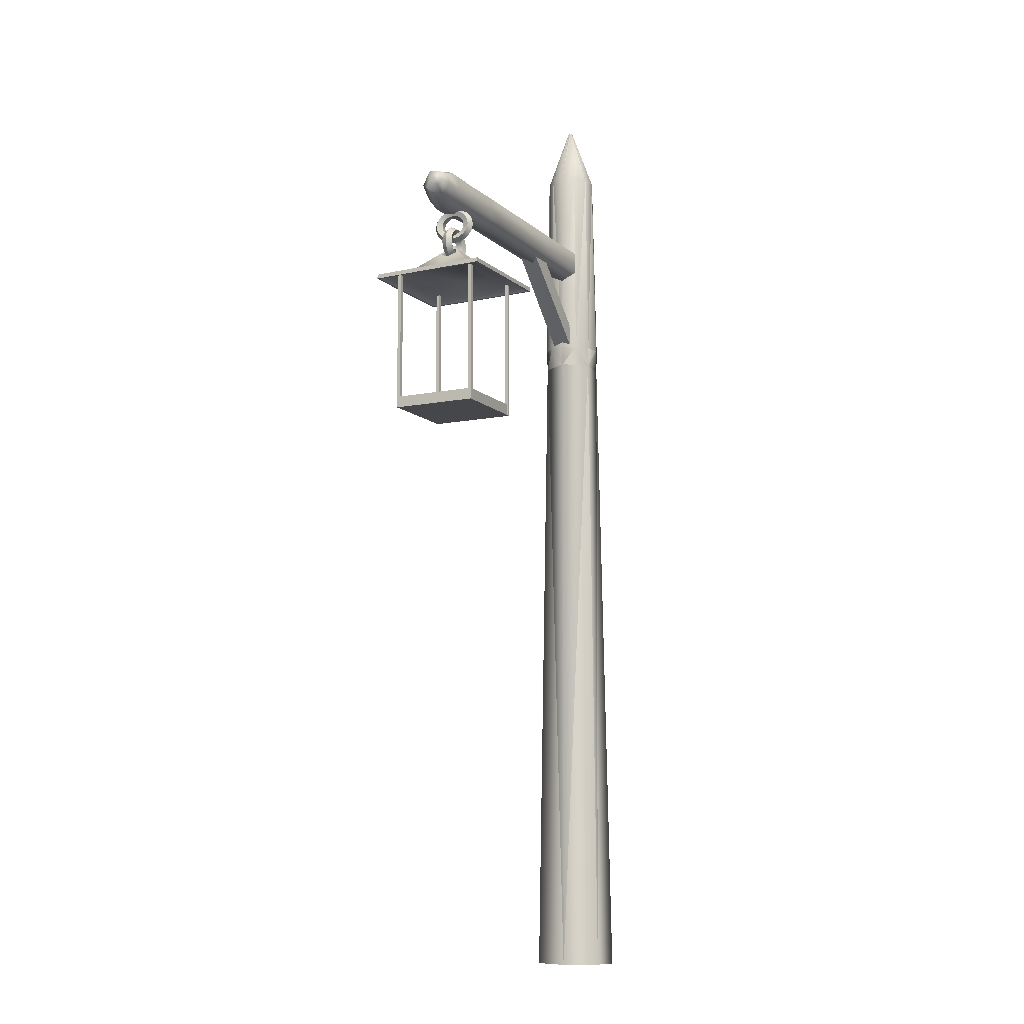
<metadata>
{"format":"obj","ext":"obj","renderer":"f3d","projection":"perspective","resolution":1024,"background":"white","views":[{"elev":-10.3,"azim":116.8,"up":"+Y"}]}
</metadata>
<code>
o MESH_lantern1
v 1.543 4.181 0.03472
v 1.522 4.169 0.03643
v 1.52 4.169 0.01794
v 1.542 4.181 0.01623
v 1.568 4.186 0.01429
v 1.569 4.186 0.03278
v 1.501 4.128 0.01979
v 1.506 4.15 0.0192
v 1.508 4.15 0.03769
v 1.503 4.128 0.03828
v 1.617 4.088 0.01259
v 1.595 4.076 0.01397
v 1.596 4.076 0.03247
v 1.618 4.088 0.03109
v 1.569 4.071 0.0155
v 1.57 4.071 0.034
v 1.632 4.106 0.02988
v 1.637 4.128 0.02906
v 1.636 4.129 0.01056
v 1.631 4.107 0.01138
v 1.528 4.206 -0.01277
v 1.565 4.213 -0.01562
v 1.566 4.186 -0.004194
v 1.541 4.181 -0.002257
v 1.519 4.169 -0.000548
v 1.496 4.188 -0.01031
v 1.475 4.161 -0.008635
v 1.505 4.15 0.000703
v 1.5 4.129 0.001294
v 1.468 4.129 -0.00799
v 1.497 4.069 -0.01018
v 1.476 4.097 -0.008614
v 1.506 4.107 0.001023
v 1.521 4.088 7.3e-05
v 1.567 4.045 -0.01478
v 1.53 4.051 -0.01237
v 1.542 4.076 -0.001371
v 1.568 4.071 -0.003009
v 1.614 4.169 -0.007604
v 1.592 4.181 -0.006131
v 1.603 4.206 -0.01847
v 1.635 4.188 -0.0207
v 1.634 4.129 -0.007931
v 1.628 4.151 -0.008148
v 1.657 4.161 -0.02167
v 1.665 4.129 -0.02157
v 1.629 4.107 -0.007117
v 1.658 4.097 -0.0206
v 1.637 4.069 -0.019
v 1.615 4.088 -0.005916
v 1.594 4.076 -0.004535
v 1.605 4.052 -0.01702
v 1.608 4.206 0.04136
v 1.57 4.213 0.04421
v 1.595 4.181 0.03084
v 1.617 4.169 0.02937
v 1.64 4.188 0.03913
v 1.661 4.161 0.03817
v 1.631 4.15 0.02883
v 1.669 4.128 0.03828
v 1.641 4.069 0.04088
v 1.662 4.096 0.03927
v 1.571 4.044 0.0451
v 1.609 4.051 0.04285
v 1.532 4.206 0.04706
v 1.5 4.188 0.04952
v 1.479 4.161 0.05121
v 1.472 4.128 0.05186
v 1.508 4.106 0.03802
v 1.48 4.096 0.05125
v 1.501 4.069 0.04969
v 1.523 4.088 0.03708
v 1.545 4.075 0.03564
v 1.533 4.051 0.04751
v 1.507 4.107 0.01952
v 1.522 4.088 0.01858
v 1.544 4.076 0.01713
v 1.615 4.169 0.01088
v 1.63 4.15 0.01034
v 1.593 4.181 0.01236
v 1.613 4.221 0.01088
v 1.651 4.2 0.008189
v 1.568 4.229 0.01429
v 1.677 4.167 0.006962
v 1.687 4.129 0.00699
v 1.678 4.09 0.008068
v 1.653 4.057 0.009918
v 1.614 4.036 0.01226
v 1.569 4.028 0.01496
v 1.522 4.221 0.01771
v 1.484 4.2 0.02064
v 1.45 4.128 0.02326
v 1.459 4.167 0.02258
v 1.46 4.09 0.02243
v 1.485 4.057 0.02049
v 1.524 4.036 0.01785
v 1.588 4.293 0.04011
v 1.59 4.281 0.06187
v 1.571 4.281 0.06326
v 1.57 4.293 0.04151
v 1.568 4.298 0.01591
v 1.586 4.298 0.01452
v 1.573 4.24 0.08222
v 1.573 4.262 0.07731
v 1.591 4.262 0.07598
v 1.592 4.24 0.08095
v 1.566 4.2 -0.03311
v 1.567 4.188 -0.01135
v 1.586 4.187 -0.0125
v 1.584 4.2 -0.03426
v 1.569 4.183 0.01426
v 1.587 4.183 0.01312
v 1.583 4.218 -0.04835
v 1.582 4.24 -0.05329
v 1.564 4.24 -0.05202
v 1.565 4.218 -0.04714
v 1.541 4.318 0.05586
v 1.538 4.324 0.01818
v 1.549 4.298 0.01731
v 1.551 4.293 0.04291
v 1.553 4.281 0.06464
v 1.543 4.3 0.0879
v 1.545 4.272 0.1087
v 1.554 4.262 0.07865
v 1.555 4.24 0.08349
v 1.545 4.24 0.116
v 1.543 4.181 0.08614
v 1.545 4.208 0.1077
v 1.554 4.218 0.07772
v 1.553 4.2 0.06301
v 1.539 4.157 0.0161
v 1.541 4.163 0.05381
v 1.552 4.188 0.04102
v 1.55 4.183 0.0154
v 1.546 4.281 -0.03025
v 1.547 4.293 -0.008279
v 1.535 4.318 -0.0195
v 1.533 4.3 -0.0518
v 1.545 4.24 -0.05075
v 1.545 4.262 -0.04496
v 1.532 4.273 -0.07332
v 1.532 4.241 -0.08166
v 1.546 4.219 -0.04593
v 1.533 4.209 -0.07439
v 1.534 4.181 -0.05366
v 1.547 4.2 -0.03195
v 1.549 4.188 -0.01021
v 1.536 4.163 -0.02162
v 1.595 4.318 -0.02403
v 1.598 4.324 0.01365
v 1.584 4.293 -0.01108
v 1.583 4.281 -0.03301
v 1.592 4.3 -0.05627
v 1.591 4.272 -0.07764
v 1.582 4.262 -0.04763
v 1.592 4.24 -0.08577
v 1.594 4.181 -0.05742
v 1.593 4.208 -0.0783
v 1.598 4.156 0.0124
v 1.596 4.163 -0.02532
v 1.6 4.318 0.05133
v 1.603 4.3 0.08342
v 1.605 4.272 0.1043
v 1.605 4.24 0.1119
v 1.591 4.218 0.07531
v 1.605 4.208 0.1038
v 1.603 4.18 0.08239
v 1.59 4.199 0.06069
v 1.589 4.187 0.03874
v 1.601 4.162 0.05011
v 1.573 4.218 0.07651
v 1.572 4.2 0.06185
v 1.57 4.187 0.03988
v 1.564 4.281 -0.03163
v 1.564 4.262 -0.04629
v 1.566 4.293 -0.009678
v 1.564 4.333 -0.02924
v 1.562 4.311 -0.06788
v 1.568 4.341 0.01591
v 1.56 4.279 -0.09352
v 1.56 4.24 -0.1033
v 1.561 4.202 -0.0944
v 1.563 4.169 -0.0694
v 1.566 4.148 -0.03095
v 1.568 4.14 0.01424
v 1.571 4.333 0.06106
v 1.574 4.311 0.09951
v 1.577 4.24 0.1335
v 1.576 4.279 0.1245
v 1.576 4.202 0.1238
v 1.574 4.169 0.09811
v 1.571 4.148 0.05943
v 1.334 3.137 -0.2226
v 1.804 3.137 -0.2226
v 1.804 3.137 0.2474
v 1.334 3.137 0.2474
v 1.334 3.198 -0.2226
v 1.334 3.198 0.2474
v 1.804 3.198 0.2474
v 1.804 3.198 -0.2226
v 1.545 4.096 -0.01744
v 1.572 4.122 0.01093
v 1.598 4.097 -0.01576
v 1.757 3.939 0.2072
v 1.624 4.07 0.06633
v 1.518 4.069 0.06595
v 1.382 3.939 0.2028
v 1.759 3.939 0.00993
v 1.663 4.032 0.009408
v 1.644 4.051 0.05591
v 1.499 4.051 0.05622
v 1.533 4.084 -0.01814
v 1.533 4.084 0.03686
v 1.384 3.939 0.00993
v 1.479 4.031 0.01206
v 1.499 4.05 -0.0344
v 1.387 3.939 -0.1875
v 1.642 4.054 -0.03448
v 1.762 3.939 -0.1831
v 1.609 4.085 0.04021
v 1.609 4.086 -0.01569
v 1.572 4.03 0.04332
v 1.569 4.009 0.006764
v 1.567 4.031 -0.02908
v 1.568 4.066 -0.01455
v 1.571 4.065 0.03022
v 1.6 4.094 0.04111
v 1.544 4.095 0.03891
v 1.624 4.071 -0.04238
v 1.521 4.072 -0.04344
v 1.844 3.913 0.00993
v 1.844 3.916 -0.2605
v 1.3 3.91 0.2793
v 1.838 3.91 0.2856
v 1.3 3.913 0.00993
v 1.306 3.916 -0.2668
v 1.253 3.887 -0.3193
v 1.265 3.887 -0.3062
v 1.259 3.884 0.00993
v 1.247 3.884 0.00993
v 1.259 3.881 0.3183
v 1.247 3.881 0.3309
v 1.898 3.887 -0.3102
v 1.886 3.887 -0.2974
v 1.897 3.884 0.00993
v 1.884 3.884 0.00993
v 1.812 3.908 0.2528
v 1.728 3.94 0.1671
v 1.733 3.94 0.00993
v 1.818 3.91 0.00993
v 1.327 3.908 0.2471
v 1.413 3.94 0.1634
v 1.895 3.908 0.00993
v 1.888 3.905 0.3348
v 1.248 3.905 0.3277
v 1.89 3.881 0.3381
v 1.249 3.908 0.00993
v 1.256 3.911 -0.3181
v 1.895 3.911 -0.3092
v 1.276 3.898 0.00993
v 1.276 3.895 0.2947
v 1.869 3.901 -0.2745
v 1.281 3.901 -0.2814
v 1.325 3.91 0.00993
v 1.818 3.913 -0.2272
v 1.332 3.913 -0.2329
v 1.732 3.94 -0.1435
v 1.416 3.94 -0.1472
v 1.411 3.94 0.00993
v 1.862 3.895 0.3016
v 1.878 3.881 0.3252
v 1.868 3.898 0.00993
v 1.356 3.139 0.2293
v 1.333 3.139 0.229
v 1.333 3.912 0.229
v 1.356 3.912 0.2293
v 1.356 3.139 0.248
v 1.356 3.912 0.248
v 1.333 3.139 0.2477
v 1.333 3.912 0.2477
v 1.356 3.139 -0.2051
v 1.356 3.139 -0.2238
v 1.356 3.912 -0.2238
v 1.356 3.912 -0.2051
v 1.333 3.139 -0.2054
v 1.333 3.912 -0.2054
v 1.333 3.139 -0.224
v 1.333 3.912 -0.224
v 1.782 3.912 0.2298
v 1.805 3.912 0.2301
v 1.805 3.139 0.2301
v 1.782 3.139 0.2298
v 1.782 3.139 0.2484
v 1.782 3.912 0.2484
v 1.805 3.912 0.2487
v 1.805 3.139 0.2487
v 1.781 3.912 -0.2048
v 1.781 3.912 -0.2234
v 1.781 3.139 -0.2234
v 1.781 3.139 -0.2048
v 1.804 3.912 -0.2045
v 1.804 3.139 -0.2045
v 1.804 3.139 -0.2231
v 1.804 3.912 -0.2231
v 1.285 4.328 0.05502
v 1.285 4.304 -0.002301
v 1.686 4.31 0.000593
v 1.68 4.313 0.06435
v 1.285 4.358 -0.08282
v 1.285 4.413 -0.08529
v 1.686 4.414 -0.082
v 1.686 4.364 -0.069
v 1.686 4.521 -0.03015
v 1.686 4.486 -0.0687
v 1.285 4.486 -0.07666
v 1.285 4.514 -0.03217
v 1.285 4.469 0.1124
v 1.285 4.408 0.1118
v 1.686 4.408 0.122
v 1.686 4.464 0.104
v 1.686 4.505 0.07501
v 1.686 4.522 0.01858
v 1.285 4.532 0.0151
v 1.285 4.502 0.07033
v 1.686 4.329 -0.04149
v 1.285 4.327 -0.04549
v 1.285 4.358 0.1027
v 1.686 4.36 0.1041
v 1.197 4.304 -0.002875
v 1.197 4.358 -0.08344
v 1.197 4.485 -0.0777
v 1.197 4.532 0.01418
v 1.197 4.468 0.1121
v 1.197 4.358 0.1022
v 0.1498 4.302 -0.009928
v 0.09512 4.356 -0.09103
v 0.09297 4.478 -0.09053
v 0.1404 4.53 0.002841
v 0.07658 4.467 0.1082
v 0.08484 4.355 0.09575
v 1.781 4.376 0.07968
v 1.769 4.466 0.06585
v 1.783 4.504 0.01759
v 1.782 4.48 -0.05617
v 1.782 4.415 -0.06678
v 1.783 4.349 -0.0269
v 1.783 4.348 0.03392
v 1.878 4.476 0.005055
v 1.846 4.473 -0.04597
v 1.854 4.417 -0.05971
v 1.878 4.37 0.01909
v 1.876 4.393 0.04987
v 1.87 4.388 -0.03875
v 0.125 3.982 -0.05624
v 0.1208 3.981 0.04886
v 0.4733 4.337 0.05956
v 0.4727 4.33 -0.0478
v 0.6055 4.327 -0.04241
v 0.6059 4.337 0.06025
v 0.1213 3.849 0.05196
v 0.1267 3.854 -0.05768
v -0.01157 5.355 -0.000559
v 0.00159 5.355 -0.003486
v -0.007027 5.355 -0.01399
v -0.01091 5.355 -0.007852
v 0.006905 5.355 -0.01585
v 0.0575 4.993 -0.136
v -0.01942 4.992 -0.146
v -0.000317 5.355 -0.01661
v -0.1389 4.993 0.02655
v -0.1091 4.993 0.09058
v -0.008556 5.355 0.00532
v 0.01502 5.355 -0.003557
v 0.1437 4.999 -0.005329
v 0.1165 4.996 -0.08161
v 0.01239 5.355 -0.01071
v 0.00762 5.355 0.008303
v -0.0031 5.355 0.009082
v 0.002335 5.355 0.01012
v 0.01274 5.355 0.003278
v -0.1333 4.992 -0.05169
v -0.1498 3.853 -0.06397
v -0.16 3.854 0.02561
v -0.09059 4.991 -0.1163
v -0.04885 4.993 0.129
v 0.009198 4.993 0.1452
v 0.0651 4.993 0.1207
v 0.1209 4.996 0.06729
v -0.1253 3.854 0.1015
v -0.0557 3.854 0.1488
v 0.01353 3.855 0.1659
v 0.07942 3.855 0.1367
v 0.1409 3.857 0.07328
v 0.1639 3.86 -0.01098
v 0.1354 3.857 -0.09472
v 0.06993 3.855 -0.1529
v -0.01642 3.854 -0.1675
v -0.09786 3.852 -0.1365
v -0.05437 3.74 0.1455
v 0.07812 3.741 0.1334
v 0.1602 3.746 -0.01122
v 0.06878 3.741 -0.1493
v -0.0951 3.738 -0.1338
v -0.1565 3.74 0.02456
v -0.07613 -0.002814 0.2083
v 0.1236 -0 0.1841
v 0.2243 -0.001203 -0.02916
v 0.1082 -0.000592 -0.2031
v -0.1182 -0.006598 -0.1981
v -0.2236 -0.003925 0.02159
f 194 196 193
f 193 198 197
f 195 198 196
f 199 194 200
f 194 197 200
f 199 197 198
f 213 222 211
f 221 226 225
f 212 226 213
f 220 222 226
f 243 258 259
f 254 242 256
f 274 276 273
f 273 278 277
f 279 275 274
f 280 277 278
f 282 284 281
f 281 286 285
f 287 283 282
f 288 285 286
f 290 292 289
f 293 289 292
f 295 291 290
f 294 296 295
f 298 300 297
f 297 302 301
f 299 304 303
f 303 301 302
f 355 357 354
f 358 360 361
f 354 358 361
f 355 359 356
f 363 365 362
f 367 369 366
f 370 372 362
f 374 376 373
f 363 379 377
f 363 380 373
f 381 383 370
f 364 381 365
f 381 362 365
f 368 364 369
f 363 369 364
f 385 372 371
f 363 372 378
f 375 366 376
f 363 376 366
f 385 379 378
f 387 379 386
f 377 388 380
f 374 380 388
f 370 389 371
f 371 390 385
f 386 390 391
f 386 392 387
f 387 393 388
f 388 394 374
f 375 394 395
f 395 367 375
f 368 396 397
f 397 384 368
f 384 382 381
f 391 399 400
f 392 391 400
f 393 400 401
f 394 393 401
f 395 401 402
f 396 395 402
f 397 402 403
f 398 397 403
f 382 403 404
f 383 382 404
f 389 404 399
f 390 389 399
f 399 406 400
f 400 407 401
f 402 407 408
f 403 408 409
f 403 410 404
f 404 405 399
f 194 195 196
f 193 196 198
f 195 199 198
f 199 195 194
f 194 193 197
f 199 200 197
f 213 226 222
f 221 220 226
f 212 225 226
f 220 210 222
f 243 237 258
f 254 255 242
f 274 275 276
f 273 276 278
f 279 280 275
f 280 279 277
f 282 283 284
f 281 284 286
f 287 288 283
f 288 287 285
f 290 291 292
f 293 294 289
f 295 296 291
f 294 293 296
f 298 299 300
f 297 300 302
f 299 298 304
f 303 304 301
f 355 356 357
f 358 359 360
f 354 357 358
f 355 360 359
f 363 364 365
f 367 368 369
f 370 371 372
f 374 375 376
f 363 378 379
f 363 377 380
f 381 382 383
f 364 384 381
f 381 370 362
f 368 384 364
f 363 366 369
f 385 378 372
f 363 362 372
f 375 367 366
f 363 373 376
f 385 386 379
f 387 377 379
f 377 387 388
f 374 373 380
f 370 383 389
f 371 389 390
f 386 385 390
f 386 391 392
f 387 392 393
f 388 393 394
f 375 374 394
f 395 396 367
f 368 367 396
f 397 398 384
f 384 398 382
f 391 390 399
f 393 392 400
f 395 394 401
f 397 396 402
f 382 398 403
f 389 383 404
f 399 405 406
f 400 406 407
f 402 401 407
f 403 402 408
f 403 409 410
f 404 410 405
f 1 3 4
f 1 5 6
f 7 9 10
f 8 2 9
f 12 14 11
f 15 13 12
f 18 20 17
f 17 11 14
f 22 24 21
f 21 25 26
f 26 28 27
f 27 29 30
f 31 33 34
f 32 29 33
f 35 37 38
f 36 34 37
f 39 41 42
f 40 22 41
f 43 45 46
f 44 42 45
f 43 48 47
f 47 49 50
f 50 52 51
f 51 35 38
f 54 55 53
f 53 56 57
f 57 59 58
f 58 18 60
f 61 17 14
f 62 18 17
f 63 13 16
f 64 14 13
f 2 65 66
f 1 54 65
f 10 67 68
f 9 66 67
f 10 70 69
f 69 71 72
f 72 74 73
f 73 63 16
f 75 10 69
f 69 76 75
f 77 72 73
f 77 16 15
f 79 56 78
f 19 59 79
f 78 55 80
f 55 5 80
f 42 81 82
f 41 83 81
f 45 82 84
f 84 46 45
f 48 87 49
f 46 86 48
f 49 88 52
f 52 89 35
f 83 53 81
f 81 57 82
f 84 60 85
f 82 58 84
f 86 60 62
f 62 87 86
f 89 64 63
f 88 61 64
f 83 21 90
f 90 26 91
f 93 30 92
f 91 27 93
f 94 30 32
f 32 95 94
f 89 36 35
f 96 31 36
f 66 90 91
f 65 83 90
f 67 91 93
f 93 68 67
f 70 95 71
f 68 94 70
f 71 96 74
f 74 89 63
f 29 8 7
f 28 3 8
f 4 25 24
f 5 24 23
f 80 23 40
f 39 80 40
f 44 78 39
f 43 79 44
f 19 47 20
f 20 50 11
f 51 11 50
f 51 15 12
f 37 15 38
f 37 76 77
f 75 34 33
f 33 7 75
f 97 99 100
f 97 101 102
f 103 105 106
f 104 98 105
f 108 110 107
f 111 109 108
f 114 116 113
f 113 107 110
f 118 120 117
f 117 121 122
f 122 124 123
f 123 125 126
f 127 129 130
f 128 125 129
f 131 133 134
f 132 130 133
f 135 137 138
f 136 118 137
f 139 141 142
f 140 138 141
f 139 144 143
f 143 145 146
f 146 148 147
f 147 131 134
f 150 151 149
f 149 152 153
f 153 155 154
f 154 114 156
f 157 113 110
f 158 114 113
f 159 109 112
f 160 110 109
f 98 161 162
f 97 150 161
f 106 163 164
f 105 162 163
f 106 166 165
f 165 167 168
f 168 170 169
f 169 159 112
f 171 106 165
f 165 172 171
f 173 168 169
f 173 112 111
f 175 152 174
f 115 155 175
f 174 151 176
f 151 101 176
f 138 177 178
f 137 179 177
f 141 178 180
f 180 142 141
f 144 183 145
f 142 182 144
f 145 184 148
f 148 185 131
f 179 149 177
f 177 153 178
f 180 156 181
f 178 154 180
f 182 156 158
f 158 183 182
f 185 160 159
f 184 157 160
f 179 117 186
f 186 122 187
f 189 126 188
f 187 123 189
f 190 126 128
f 128 191 190
f 185 132 131
f 192 127 132
f 162 186 187
f 161 179 186
f 163 187 189
f 189 164 163
f 166 191 167
f 164 190 166
f 167 192 170
f 170 185 159
f 125 104 103
f 124 99 104
f 100 121 120
f 100 119 101
f 176 119 136
f 135 176 136
f 140 174 135
f 139 175 140
f 115 143 116
f 116 146 107
f 147 107 146
f 134 108 147
f 133 111 134
f 133 172 173
f 171 130 129
f 129 103 171
f 201 202 203
f 204 206 207
f 208 210 204
f 207 206 211
f 202 212 213
f 214 216 217
f 218 208 219
f 202 220 221
f 211 214 207
f 211 223 215
f 216 223 224
f 212 224 225
f 221 224 218
f 218 223 209
f 209 222 210
f 210 205 204
f 227 220 202
f 202 228 227
f 213 228 202
f 221 203 202
f 201 212 202
f 229 221 218
f 201 229 230
f 212 230 216
f 218 219 229
f 229 217 230
f 216 230 217
f 220 205 210
f 206 227 228
f 206 213 211
f 219 231 232
f 234 207 233
f 207 235 233
f 217 235 214
f 204 231 208
f 238 240 237
f 241 240 239
f 243 238 237
f 244 245 246
f 248 250 247
f 247 252 248
f 253 234 254
f 234 255 254
f 254 245 253
f 257 233 235
f 258 240 257
f 253 232 231
f 232 258 236
f 239 261 241
f 262 238 244
f 260 251 261
f 262 266 263
f 265 268 266
f 264 252 251
f 270 251 247
f 270 241 261
f 256 241 271
f 246 270 272
f 247 272 270
f 245 271 246
f 239 263 260
f 260 266 264
f 264 268 269
f 250 267 265
f 272 265 262
f 246 262 244
f 245 259 253
f 255 240 242
f 257 236 258
f 249 268 267
f 248 269 249
f 232 217 219
f 306 308 305
f 310 312 309
f 314 316 313
f 318 320 317
f 322 324 321
f 312 326 309
f 320 324 317
f 313 323 322
f 311 315 314
f 306 325 307
f 327 308 328
f 328 318 327
f 329 326 306
f 309 326 330
f 330 310 309
f 315 310 331
f 316 331 332
f 323 316 332
f 324 332 333
f 317 324 333
f 333 318 317
f 327 318 334
f 334 305 327
f 329 306 305
f 335 330 329
f 331 336 337
f 331 338 332
f 333 338 339
f 333 340 334
f 335 334 340
f 341 319 328
f 319 342 320
f 342 321 320
f 342 322 321
f 343 313 322
f 344 313 343
f 344 311 314
f 312 311 345
f 346 312 345
f 307 325 346
f 307 347 308
f 308 341 328
f 349 343 348
f 349 345 344
f 347 352 341
f 351 346 353
f 346 350 353
f 348 343 342
f 352 342 341
f 350 348 353
f 351 353 348
f 352 351 348
f 1 2 3
f 1 4 5
f 7 8 9
f 8 3 2
f 12 13 14
f 15 16 13
f 18 19 20
f 17 20 11
f 22 23 24
f 21 24 25
f 26 25 28
f 27 28 29
f 31 32 33
f 32 30 29
f 35 36 37
f 36 31 34
f 39 40 41
f 40 23 22
f 43 44 45
f 44 39 42
f 43 46 48
f 47 48 49
f 50 49 52
f 51 52 35
f 54 6 55
f 53 55 56
f 57 56 59
f 58 59 18
f 61 62 17
f 62 60 18
f 63 64 13
f 64 61 14
f 2 1 65
f 1 6 54
f 10 9 67
f 9 2 66
f 10 68 70
f 69 70 71
f 72 71 74
f 73 74 63
f 75 7 10
f 69 72 76
f 77 76 72
f 77 73 16
f 79 59 56
f 19 18 59
f 78 56 55
f 55 6 5
f 42 41 81
f 41 22 83
f 45 42 82
f 84 85 46
f 48 86 87
f 46 85 86
f 49 87 88
f 52 88 89
f 83 54 53
f 81 53 57
f 84 58 60
f 82 57 58
f 86 85 60
f 62 61 87
f 89 88 64
f 88 87 61
f 83 22 21
f 90 21 26
f 93 27 30
f 91 26 27
f 94 92 30
f 32 31 95
f 89 96 36
f 96 95 31
f 66 65 90
f 65 54 83
f 67 66 91
f 93 92 68
f 70 94 95
f 68 92 94
f 71 95 96
f 74 96 89
f 29 28 8
f 28 25 3
f 4 3 25
f 5 4 24
f 80 5 23
f 39 78 80
f 44 79 78
f 43 19 79
f 19 43 47
f 20 47 50
f 51 12 11
f 51 38 15
f 37 77 15
f 37 34 76
f 75 76 34
f 33 29 7
f 97 98 99
f 97 100 101
f 103 104 105
f 104 99 98
f 108 109 110
f 111 112 109
f 114 115 116
f 113 116 107
f 118 119 120
f 117 120 121
f 122 121 124
f 123 124 125
f 127 128 129
f 128 126 125
f 131 132 133
f 132 127 130
f 135 136 137
f 136 119 118
f 139 140 141
f 140 135 138
f 139 142 144
f 143 144 145
f 146 145 148
f 147 148 131
f 150 102 151
f 149 151 152
f 153 152 155
f 154 155 114
f 157 158 113
f 158 156 114
f 159 160 109
f 160 157 110
f 98 97 161
f 97 102 150
f 106 105 163
f 105 98 162
f 106 164 166
f 165 166 167
f 168 167 170
f 169 170 159
f 171 103 106
f 165 168 172
f 173 172 168
f 173 169 112
f 175 155 152
f 115 114 155
f 174 152 151
f 151 102 101
f 138 137 177
f 137 118 179
f 141 138 178
f 180 181 142
f 144 182 183
f 142 181 182
f 145 183 184
f 148 184 185
f 179 150 149
f 177 149 153
f 180 154 156
f 178 153 154
f 182 181 156
f 158 157 183
f 185 184 160
f 184 183 157
f 179 118 117
f 186 117 122
f 189 123 126
f 187 122 123
f 190 188 126
f 128 127 191
f 185 192 132
f 192 191 127
f 162 161 186
f 161 150 179
f 163 162 187
f 189 188 164
f 166 190 191
f 164 188 190
f 167 191 192
f 170 192 185
f 125 124 104
f 124 121 99
f 100 99 121
f 100 120 119
f 176 101 119
f 135 174 176
f 140 175 174
f 139 115 175
f 115 139 143
f 116 143 146
f 147 108 107
f 134 111 108
f 133 173 111
f 133 130 172
f 171 172 130
f 129 125 103
f 204 205 206
f 208 209 210
f 214 215 216
f 218 209 208
f 211 215 214
f 211 222 223
f 216 215 223
f 212 216 224
f 221 225 224
f 218 224 223
f 209 223 222
f 229 203 221
f 201 203 229
f 212 201 230
f 229 219 217
f 220 227 205
f 206 205 227
f 206 228 213
f 219 208 231
f 234 204 207
f 207 214 235
f 217 236 235
f 204 234 231
f 238 239 240
f 241 242 240
f 243 244 238
f 244 243 245
f 248 249 250
f 247 251 252
f 253 231 234
f 234 233 255
f 254 256 245
f 257 255 233
f 258 237 240
f 253 259 232
f 232 259 258
f 239 260 261
f 262 263 238
f 260 264 251
f 262 265 266
f 265 267 268
f 264 269 252
f 270 261 251
f 270 271 241
f 256 242 241
f 246 271 270
f 247 250 272
f 245 256 271
f 239 238 263
f 260 263 266
f 264 266 268
f 250 249 267
f 272 250 265
f 246 272 262
f 245 243 259
f 255 257 240
f 257 235 236
f 249 269 268
f 248 252 269
f 232 236 217
f 306 307 308
f 310 311 312
f 314 315 316
f 318 319 320
f 322 323 324
f 312 325 326
f 320 321 324
f 313 316 323
f 311 310 315
f 306 326 325
f 327 305 308
f 328 319 318
f 329 330 326
f 330 331 310
f 316 315 331
f 324 323 332
f 333 334 318
f 334 329 305
f 335 336 330
f 331 330 336
f 331 337 338
f 333 332 338
f 333 339 340
f 335 329 334
f 319 341 342
f 342 343 322
f 344 314 313
f 344 345 311
f 346 325 312
f 307 346 347
f 308 347 341
f 349 344 343
f 349 350 345
f 347 351 352
f 351 347 346
f 346 345 350
f 352 348 342
f 350 349 348

</code>
